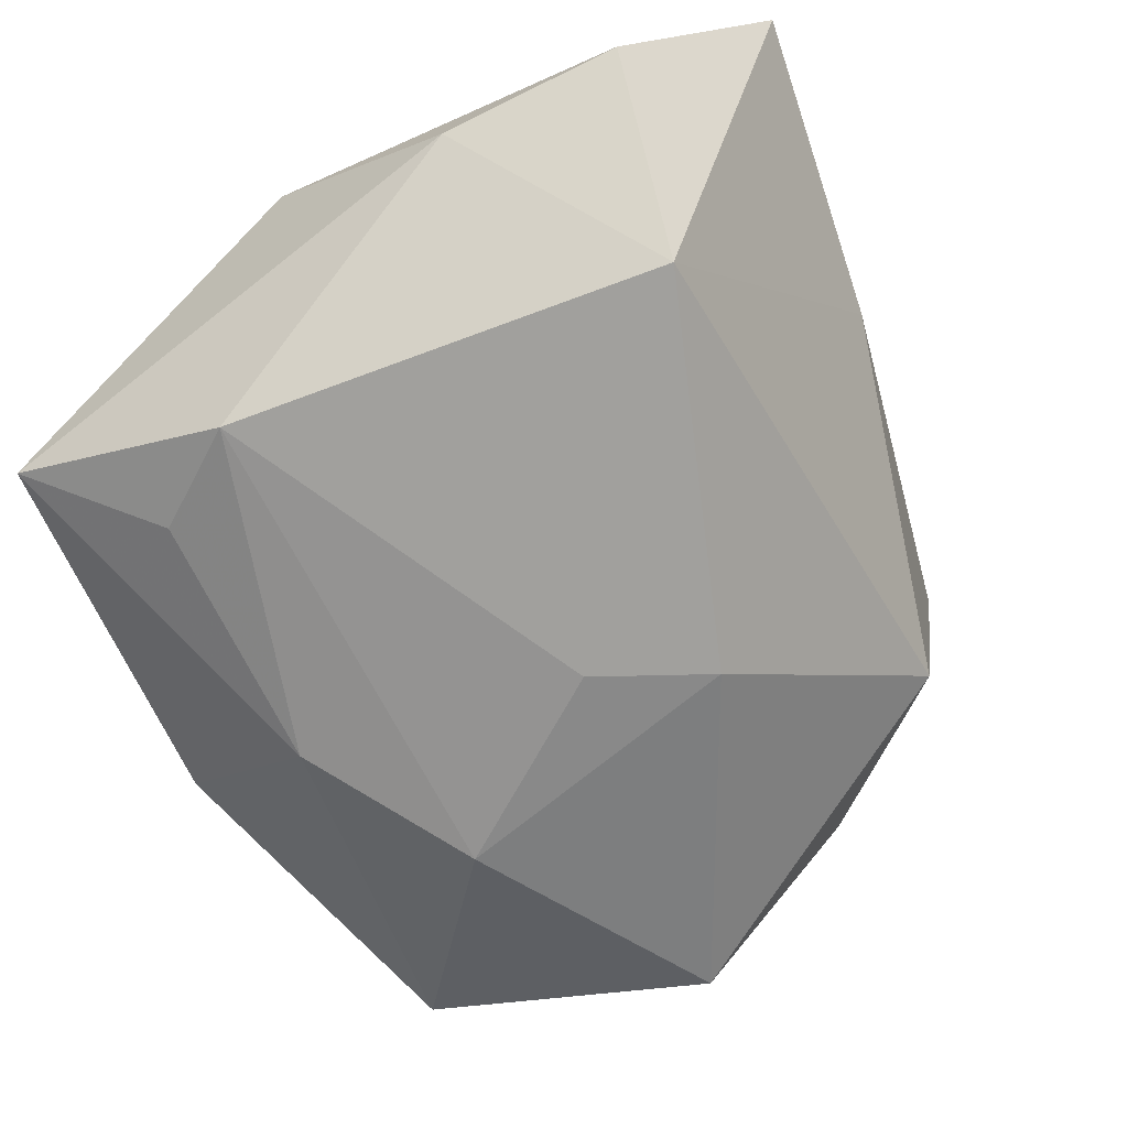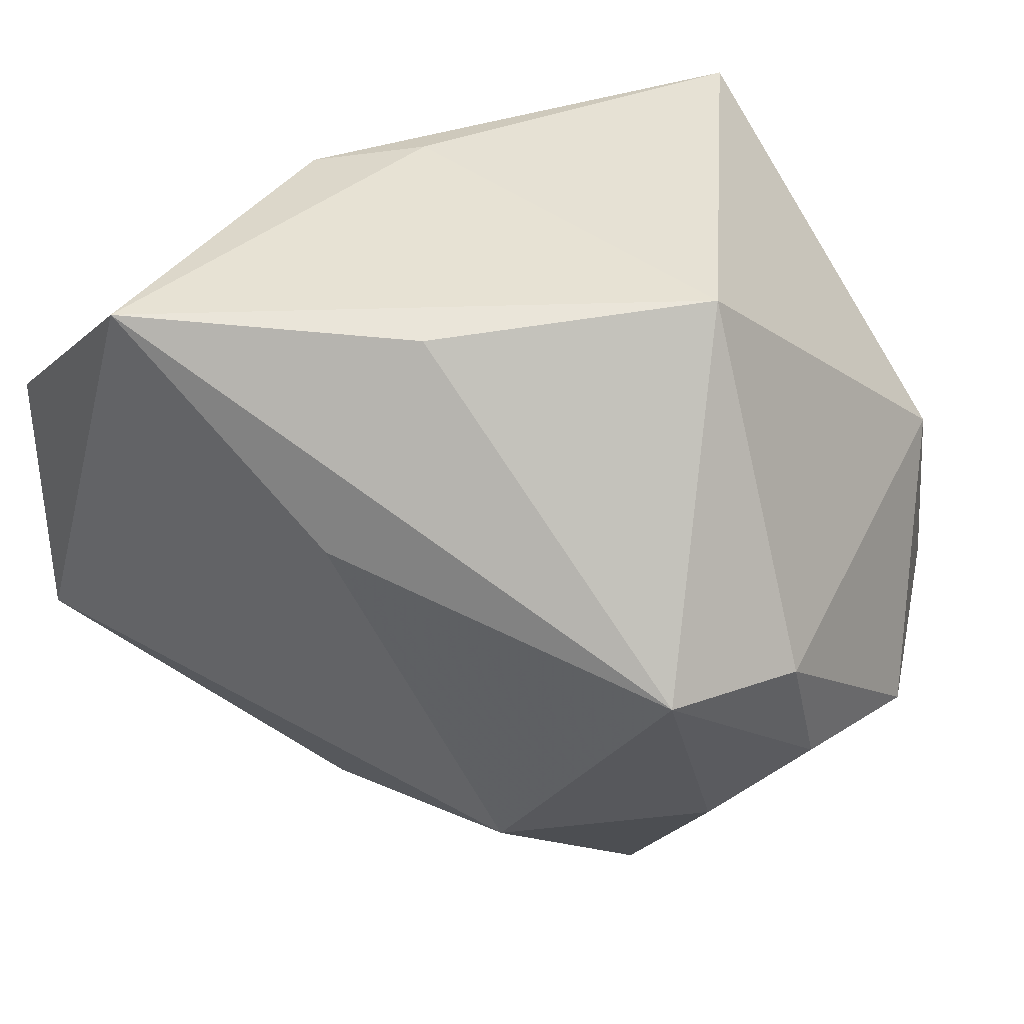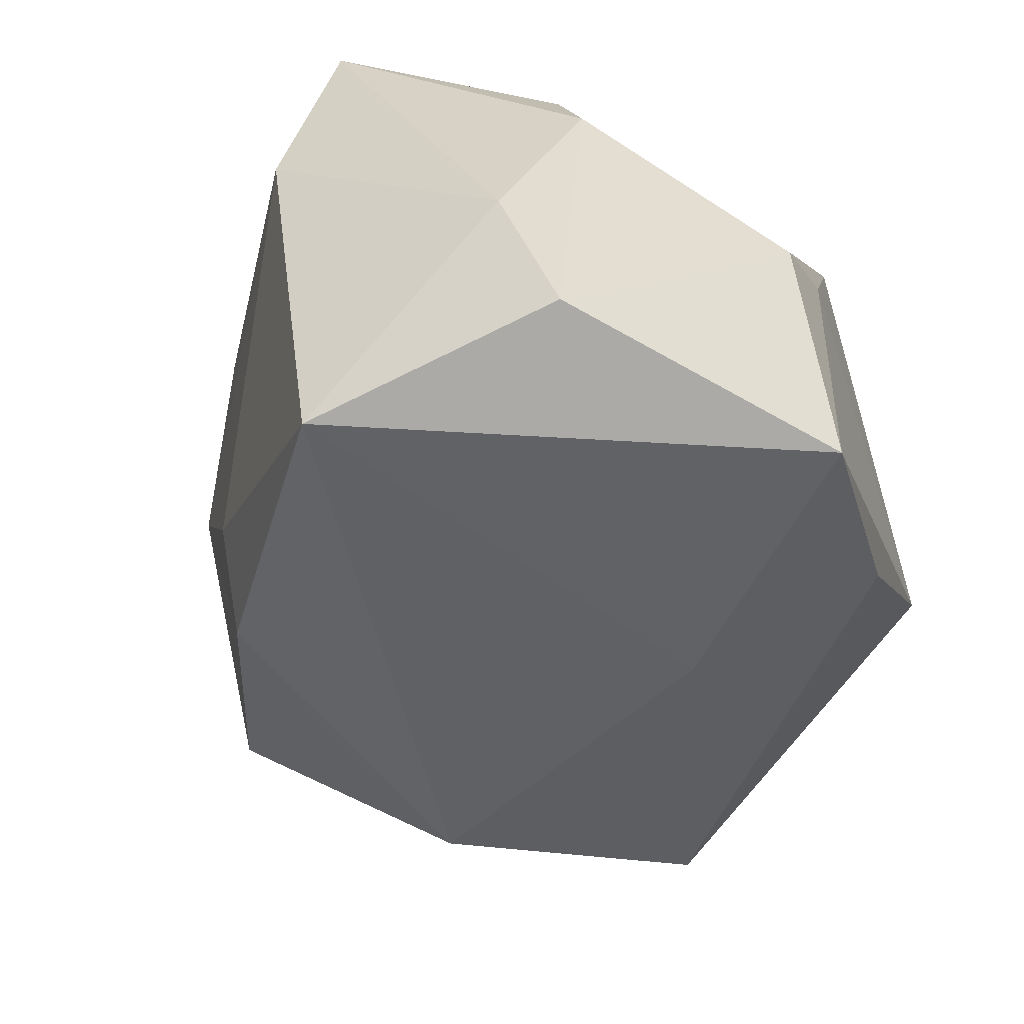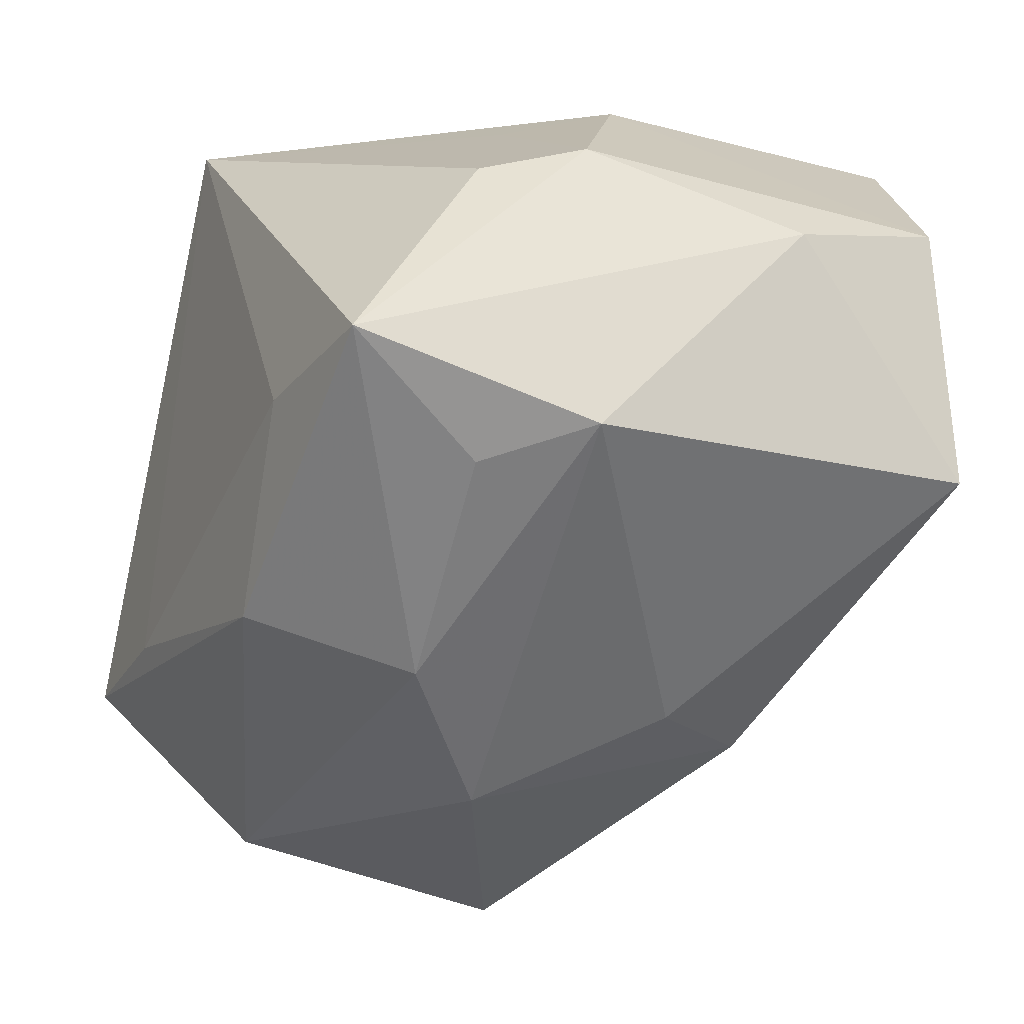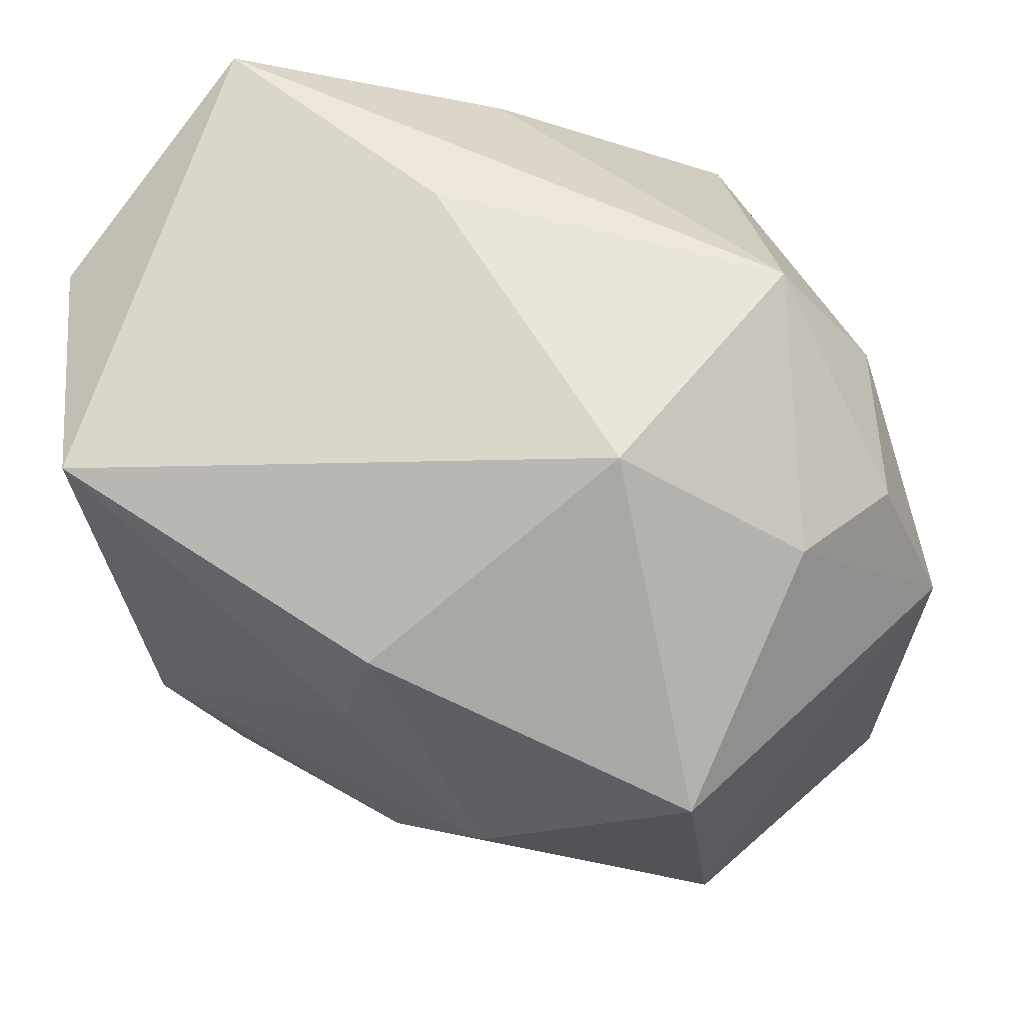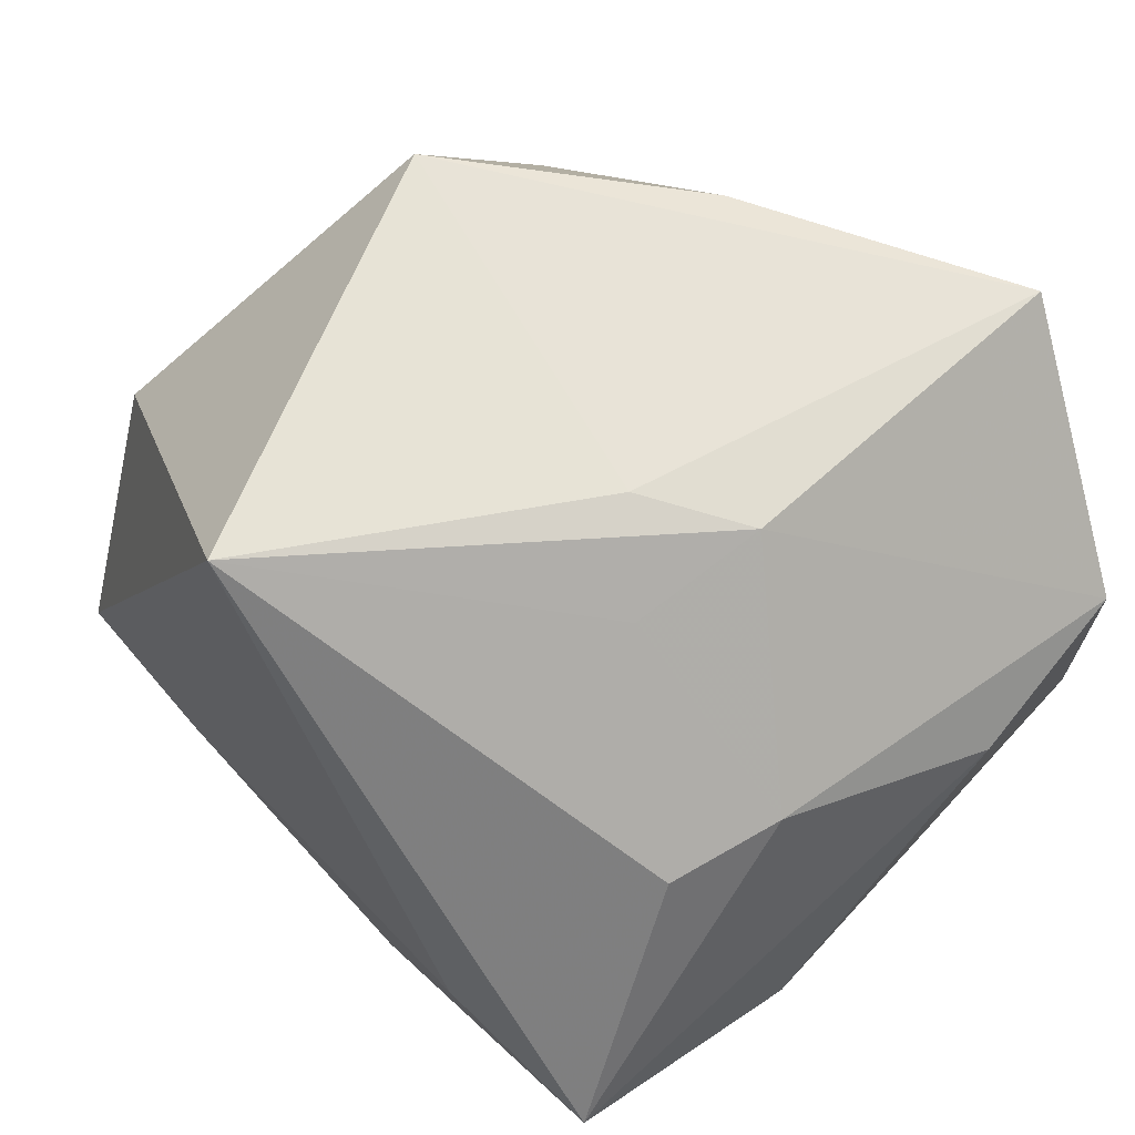
<metadata>
{"format":"obj","ext":"obj","renderer":"f3d","projection":"perspective","resolution":1024,"background":"white","views":[{"elev":-38.8,"azim":119.5,"up":"+Y"},{"elev":39.7,"azim":-147.2,"up":"+Y"},{"elev":-53.5,"azim":108.9,"up":"+Z"},{"elev":-24.7,"azim":66.8,"up":"+Y"},{"elev":-29.4,"azim":-165.8,"up":"+Y"},{"elev":61.8,"azim":50.1,"up":"+Y"}]}
</metadata>
<code>
v -0.02825 0.03825 -0.005228
v 0.01733 -0.03349 0.01686
v -0.005506 0.03761 0.03621
v -0.002009 0.0163 -0.03807
v 0.02331 0.0369 -0.003843
v -0.03826 0.00558 -0.02909
v 0.02548 -0.009528 0.03585
v 0.04419 -0.009956 0.03406
v -0.01954 -0.02028 0.03621
v -0.04877 -0.01569 0.006139
v -0.03698 -0.02137 -0.01647
v -0.02098 -0.01781 -0.03447
v 0.02164 0.0382 -0.04027
v 0.008321 -0.0328 -0.02457
v -0.00612 0.03689 -0.02559
v 0.01175 -0.02776 0.03389
v -0.02231 -0.04571 -0.007318
v 0.03765 0.01533 0.01857
v -0.04581 -0.01199 -0.01019
v -0.04511 0.00312 -0.01482
v 0.04575 0.01097 -0.01531
v -0.04057 0.009432 0.02393
v 0.0134 0.03825 0.003238
v 0.01457 -0.03304 -0.01327
v -0.0277 -0.03555 0.01511
v 0.003686 -0.04149 0.004982
v 0.04287 0.01639 -0.03295
v 0.02138 0.03184 0.009174
v -0.03751 -0.02016 0.03621
v 0.04055 0.01886 0.007452
v 0.03956 -0.01152 -0.03653
v -0.01834 -0.04215 0.02341
v 0.04517 -0.01586 0.008464
v 0.03837 -0.01901 0.01892
f 32 16 29
f 12 14 17
f 15 13 6
f 31 14 12
f 31 13 27
f 8 16 2
f 2 16 32
f 3 8 18
f 18 30 3
f 8 30 18
f 27 30 21
f 21 30 8
f 21 31 27
f 3 29 9
f 9 29 16
f 12 17 11
f 11 17 10
f 11 6 12
f 25 29 10
f 10 17 25
f 32 29 25
f 25 17 32
f 5 30 27
f 27 13 5
f 22 29 3
f 10 29 22
f 12 6 4
f 4 6 13
f 4 31 12
f 13 31 4
f 8 2 34
f 14 31 24
f 7 16 8
f 7 9 16
f 7 8 3
f 3 9 7
f 19 11 10
f 6 11 19
f 3 30 28
f 28 5 3
f 30 5 28
f 3 5 23
f 23 5 13
f 1 22 3
f 15 6 1
f 3 23 1
f 1 13 15
f 1 23 13
f 26 17 14
f 14 24 26
f 32 17 26
f 26 2 32
f 33 24 31
f 33 34 2
f 8 34 33
f 2 26 33
f 33 26 24
f 33 21 8
f 31 21 33
f 10 22 20
f 22 1 20
f 20 1 6
f 20 19 10
f 6 19 20

</code>
